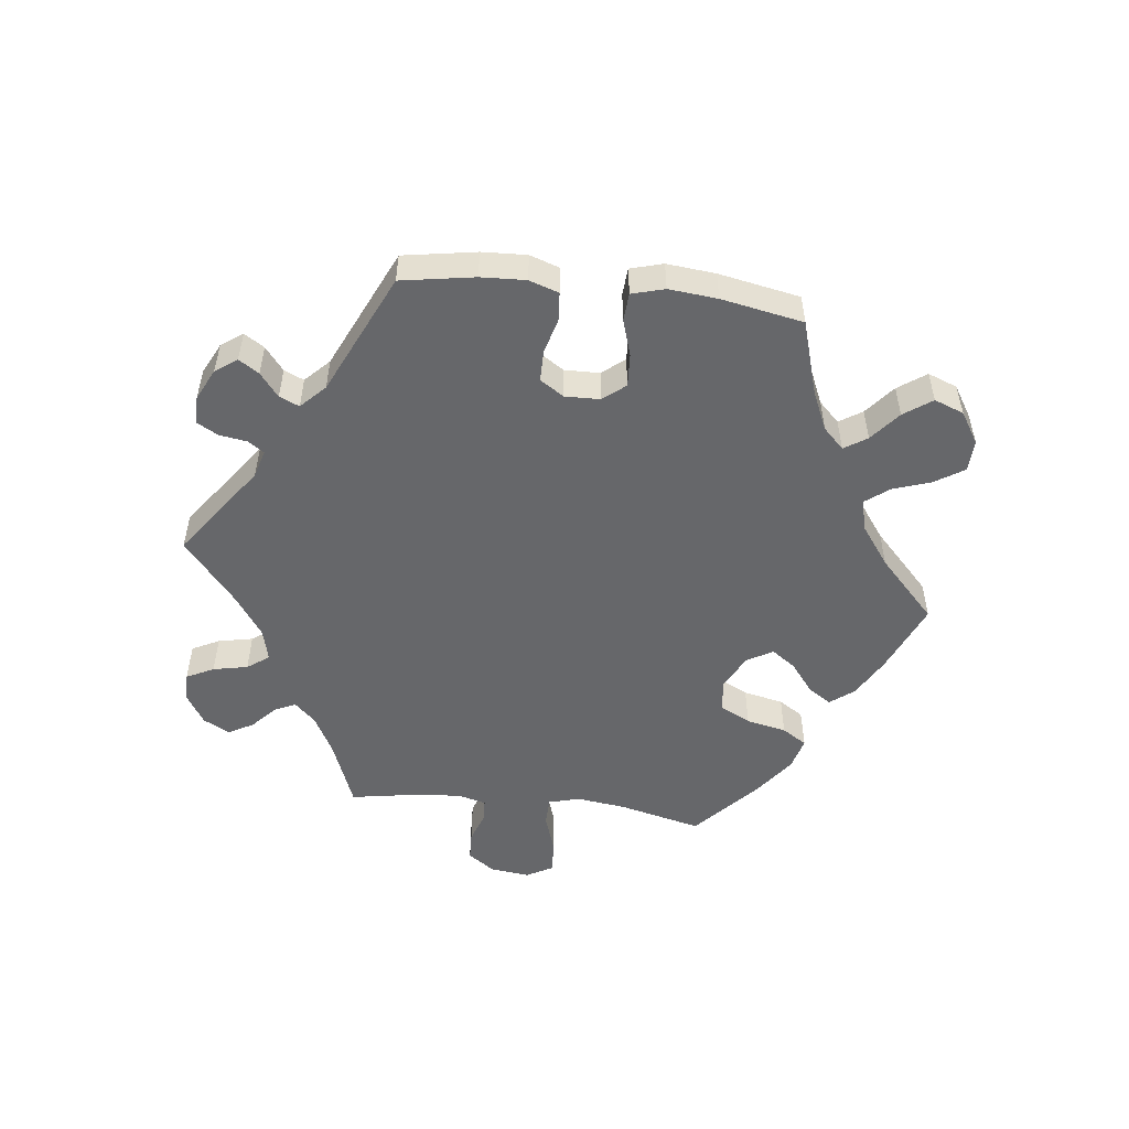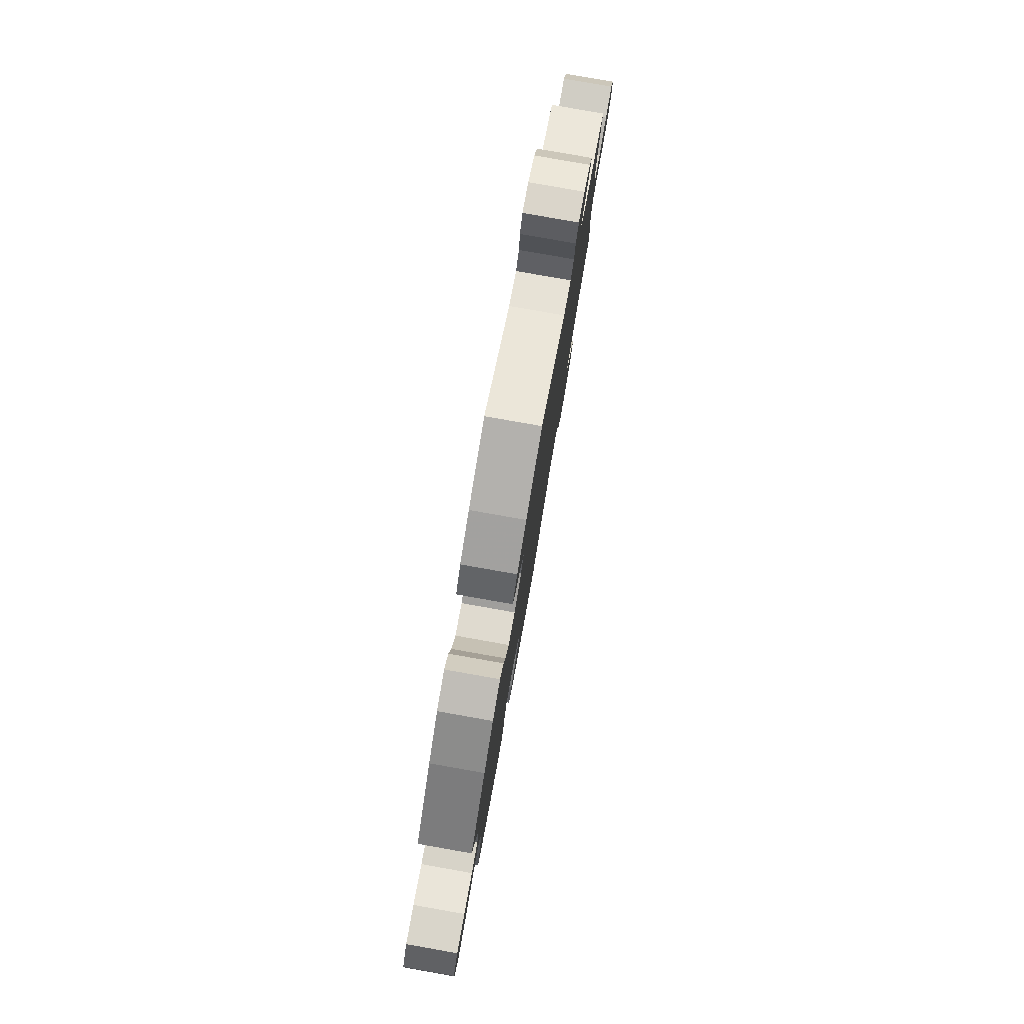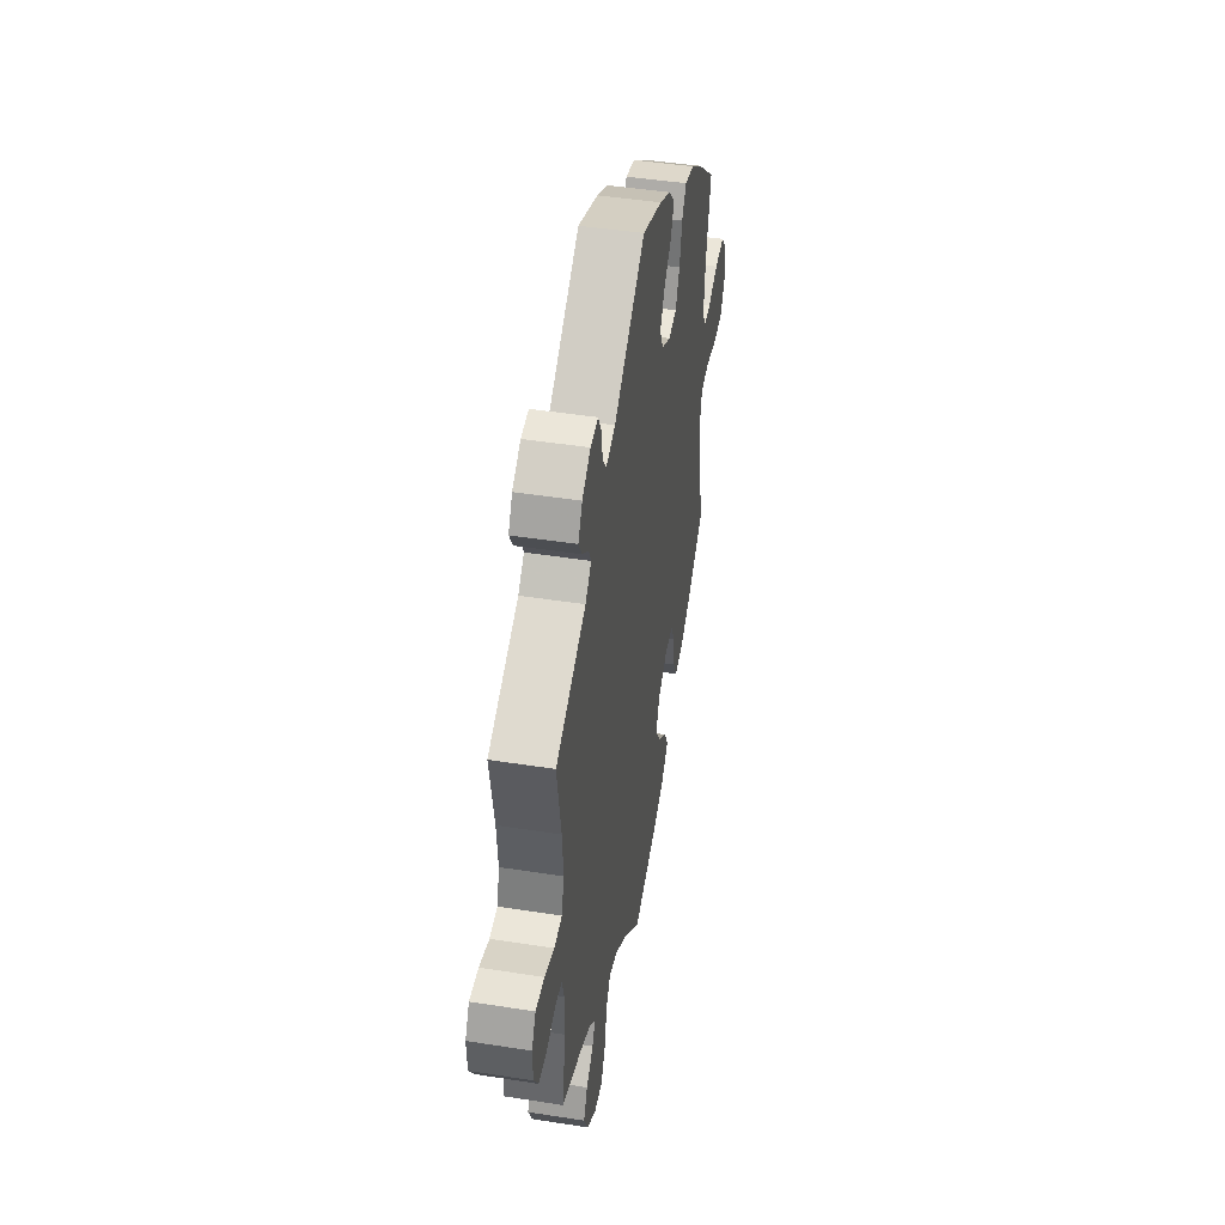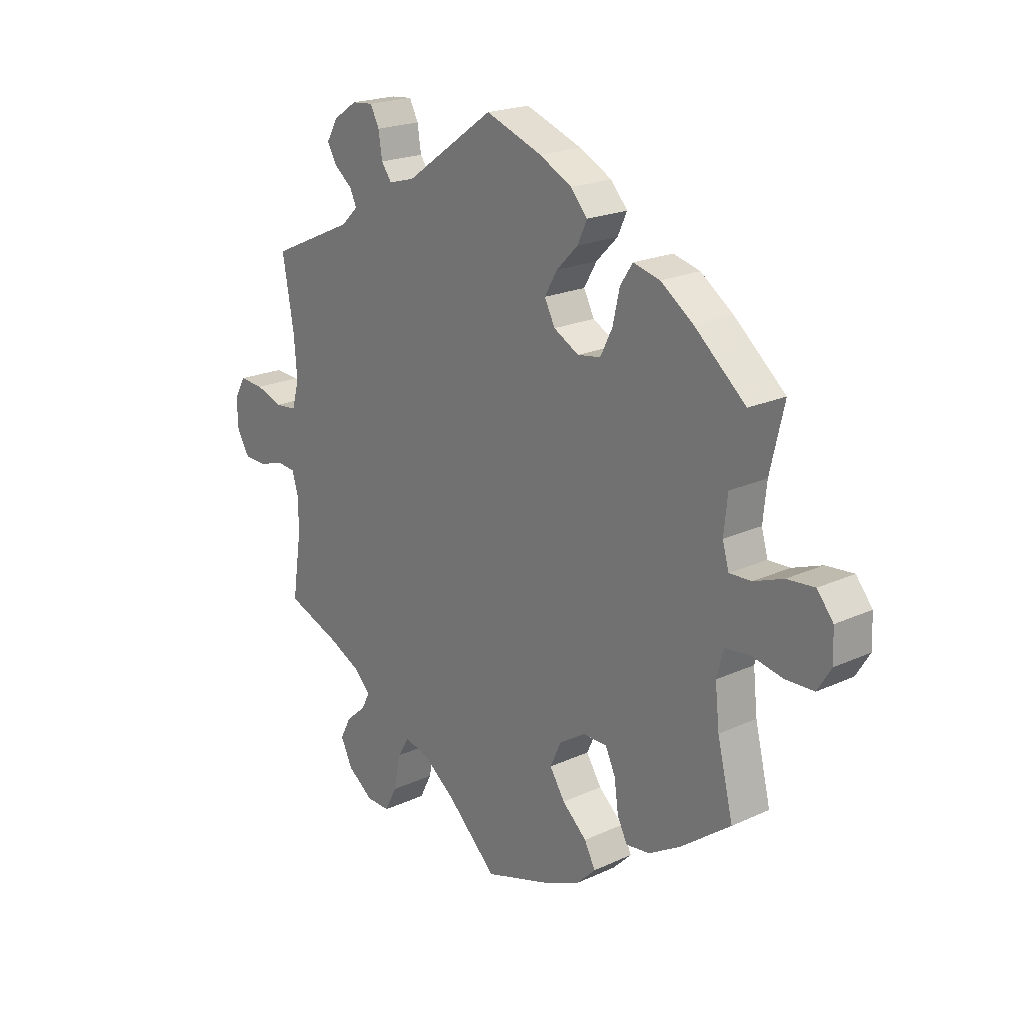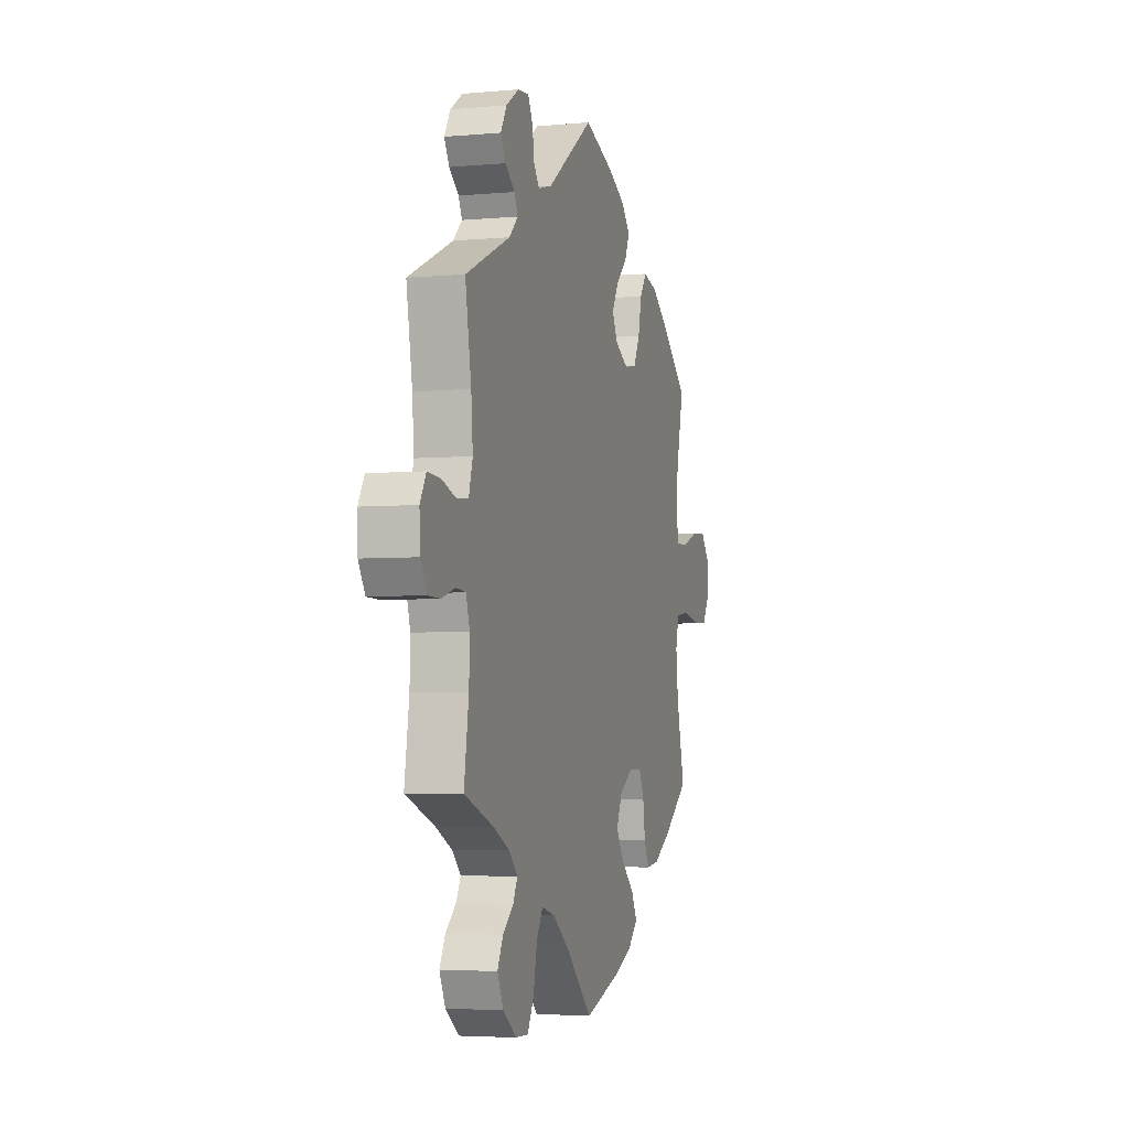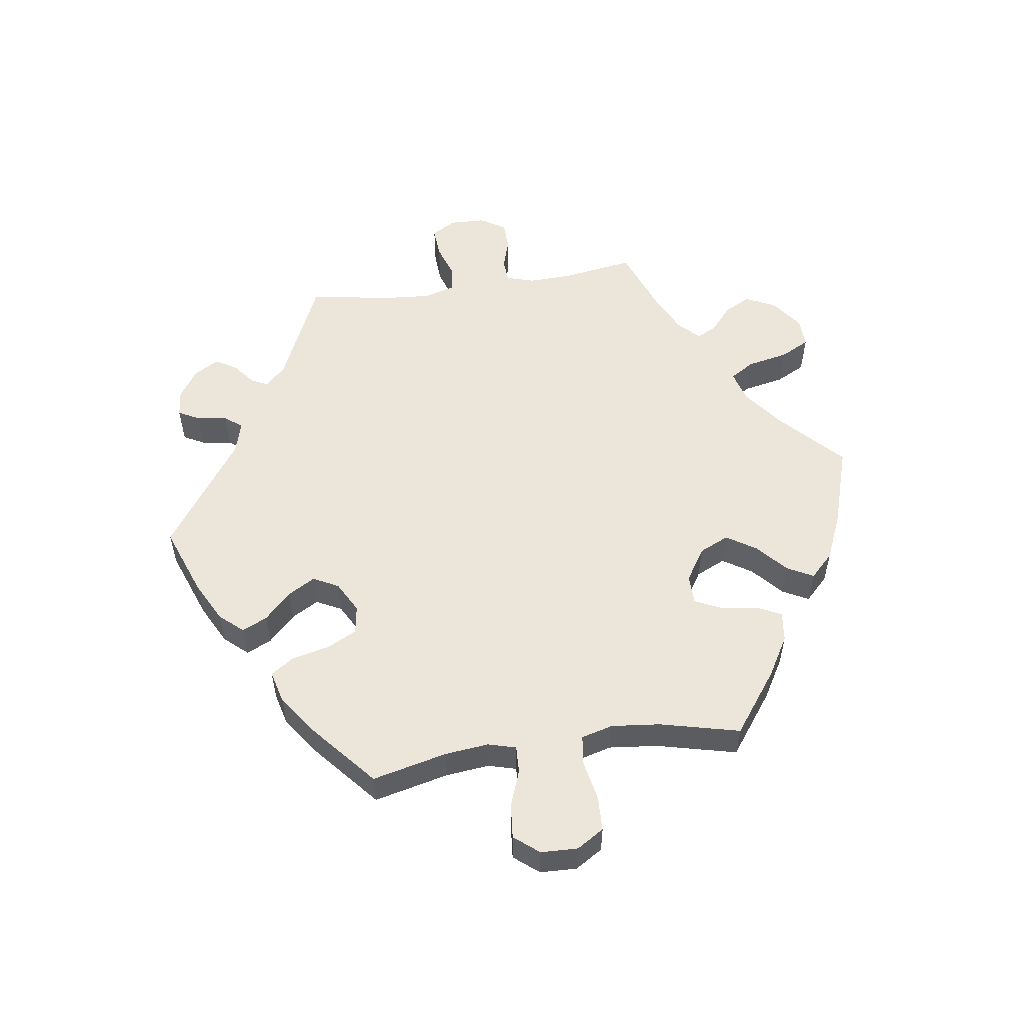
<metadata>
{"format":"obj","ext":"obj","renderer":"f3d","projection":"perspective","resolution":1024,"background":"white","views":[{"elev":-52.1,"azim":23.2,"up":"+Y"},{"elev":80.0,"azim":100.0,"up":"+Z"},{"elev":45.2,"azim":-79.7,"up":"+Z"},{"elev":20.7,"azim":50.3,"up":"+Z"},{"elev":-4.2,"azim":-73.5,"up":"+Z"},{"elev":54.5,"azim":81.6,"up":"+Y"}]}
</metadata>
<code>
v -0.484 0.07 -0.177
v -0.482 0.07 -0.11
v -0.495 0.07 -0.067
v -0.531 0.07 -0.064
v -0.579 0.07 -0.079
v -0.623 0.07 -0.078
v -0.647 0.07 -0.039
v -0.649 0.07 0.016
v -0.627 0.07 0.054
v -0.58 0.07 0.051
v -0.528 0.07 0.034
v -0.487 0.07 0.038
v -0.473 0.07 0.087
v -0.479 0.07 0.162
v -0.501 0.07 0.288
v -0.339 0.07 0.361
v -0.307 0.07 0.392
v -0.32 0.07 0.419
v -0.354 0.07 0.446
v -0.373 0.07 0.478
v -0.351 0.07 0.516
v -0.306 0.07 0.546
v -0.265 0.07 0.55
v -0.248 0.07 0.517
v -0.241 0.07 0.471
v -0.221 0.07 0.444
v -0.171 0.07 0.458
v -0.001 0.07 0.578
v 0.107 0.07 0.538
v 0.169 0.07 0.506
v 0.201 0.07 0.47
v 0.183 0.07 0.431
v 0.142 0.07 0.39
v 0.118 0.07 0.348
v 0.138 0.07 0.309
v 0.186 0.07 0.283
v 0.23 0.07 0.29
v 0.253 0.07 0.336
v 0.266 0.07 0.394
v 0.29 0.07 0.43
v 0.341 0.07 0.417
v 0.403 0.07 0.373
v 0.501 0.07 0.289
v 0.474 0.07 0.173
v 0.467 0.07 0.106
v 0.479 0.07 0.063
v 0.521 0.07 0.065
v 0.577 0.07 0.086
v 0.63 0.07 0.091
v 0.661 0.07 0.053
v 0.663 0.07 -0.004
v 0.637 0.07 -0.046
v 0.583 0.07 -0.048
v 0.523 0.07 -0.036
v 0.476 0.07 -0.042
v 0.463 0.07 -0.091
v 0.471 0.07 -0.166
v 0.501 0.07 -0.289
v 0.406 0.07 -0.36
v 0.345 0.07 -0.396
v 0.299 0.07 -0.402
v 0.28 0.07 -0.364
v 0.272 0.07 -0.307
v 0.253 0.07 -0.266
v 0.207 0.07 -0.266
v 0.157 0.07 -0.298
v 0.136 0.07 -0.344
v 0.165 0.07 -0.389
v 0.212 0.07 -0.431
v 0.233 0.07 -0.471
v 0.197 0.07 -0.507
v 0.126 0.07 -0.538
v 0 0.07 -0.578
v -0.095 0.07 -0.488
v -0.156 0.07 -0.442
v -0.204 0.07 -0.429
v -0.227 0.07 -0.466
v -0.24 0.07 -0.53
v -0.263 0.07 -0.575
v -0.309 0.07 -0.574
v -0.358 0.07 -0.538
v -0.38 0.07 -0.492
v -0.359 0.07 -0.452
v -0.321 0.07 -0.419
v -0.305 0.07 -0.388
v -0.336 0.07 -0.357
v -0.396 0.07 -0.328
v -0.501 0.07 -0.289
v -0.484 0 -0.177
v -0.482 0 -0.11
v -0.495 0 -0.067
v -0.531 0 -0.064
v -0.579 0 -0.079
v -0.623 0 -0.078
v -0.647 0 -0.039
v -0.649 0 0.016
v -0.627 0 0.054
v -0.58 0 0.051
v -0.528 0 0.034
v -0.487 0 0.038
v -0.473 0 0.087
v -0.479 0 0.162
v -0.501 0 0.288
v -0.339 0 0.361
v -0.307 0 0.392
v -0.32 0 0.419
v -0.354 0 0.446
v -0.373 0 0.478
v -0.351 0 0.516
v -0.306 0 0.546
v -0.265 0 0.55
v -0.248 0 0.517
v -0.241 0 0.471
v -0.221 0 0.444
v -0.171 0 0.458
v -0.001 0 0.578
v 0.107 0 0.538
v 0.169 0 0.506
v 0.201 0 0.47
v 0.183 0 0.431
v 0.142 0 0.39
v 0.118 0 0.348
v 0.138 0 0.309
v 0.186 0 0.283
v 0.23 0 0.29
v 0.253 0 0.336
v 0.266 0 0.394
v 0.29 0 0.43
v 0.341 0 0.417
v 0.403 0 0.373
v 0.501 0 0.289
v 0.474 0 0.173
v 0.467 0 0.106
v 0.479 0 0.063
v 0.521 0 0.065
v 0.577 0 0.086
v 0.63 0 0.091
v 0.661 0 0.053
v 0.663 0 -0.004
v 0.637 0 -0.046
v 0.583 0 -0.048
v 0.523 0 -0.036
v 0.476 0 -0.042
v 0.463 0 -0.091
v 0.471 0 -0.166
v 0.501 0 -0.289
v 0.406 0 -0.36
v 0.345 0 -0.396
v 0.299 0 -0.402
v 0.28 0 -0.364
v 0.272 0 -0.307
v 0.253 0 -0.266
v 0.207 0 -0.266
v 0.157 0 -0.298
v 0.136 0 -0.344
v 0.165 0 -0.389
v 0.212 0 -0.431
v 0.233 0 -0.471
v 0.197 0 -0.507
v 0.126 0 -0.538
v 0 0 -0.578
v -0.095 0 -0.488
v -0.156 0 -0.442
v -0.204 0 -0.429
v -0.227 0 -0.466
v -0.24 0 -0.53
v -0.263 0 -0.575
v -0.309 0 -0.574
v -0.358 0 -0.538
v -0.38 0 -0.492
v -0.359 0 -0.452
v -0.321 0 -0.419
v -0.305 0 -0.388
v -0.336 0 -0.357
v -0.396 0 -0.328
v -0.501 0 -0.289
f 87 88 1
f 86 87 1 2
f 85 86 2 3
f 81 82 83 84
f 81 84 85
f 80 81 85
f 77 78 79 80
f 76 77 80 85
f 75 76 85 3
f 71 72 73 74
f 71 74 75 3
f 68 69 70 71
f 67 68 71 3
f 60 61 62 63
f 60 63 64
f 57 58 59 60
f 56 57 60 64
f 55 56 64 65
f 51 52 53 54
f 51 54 55
f 50 51 55
f 47 48 49 50
f 46 47 50 55
f 45 46 55 65
f 41 42 43 44
f 38 39 40 41
f 37 38 41 44
f 36 37 44 45
f 30 31 32 33
f 30 33 34
f 27 28 29 30
f 26 27 30 34
f 22 23 24 25
f 22 25 26
f 21 22 26
f 18 19 20 21
f 17 18 21 26
f 16 17 26 34
f 14 15 16 34
f 8 9 10 11
f 8 11 12
f 7 8 12
f 4 5 6 7
f 3 4 7 12
f 66 67 3 12
f 35 36 45 65
f 13 14 34 35
f 35 65 66
f 12 13 35 66
f 89 176 175
f 90 89 175 174
f 91 90 174 173
f 172 171 170 169
f 173 172 169
f 173 169 168
f 168 167 166 165
f 173 168 165 164
f 91 173 164 163
f 162 161 160 159
f 91 163 162 159
f 159 158 157 156
f 91 159 156 155
f 151 150 149 148
f 152 151 148
f 148 147 146 145
f 152 148 145 144
f 153 152 144 143
f 142 141 140 139
f 143 142 139
f 143 139 138
f 138 137 136 135
f 143 138 135 134
f 153 143 134 133
f 132 131 130 129
f 129 128 127 126
f 132 129 126 125
f 133 132 125 124
f 121 120 119 118
f 122 121 118
f 118 117 116 115
f 122 118 115 114
f 113 112 111 110
f 114 113 110
f 114 110 109
f 109 108 107 106
f 114 109 106 105
f 122 114 105 104
f 122 104 103 102
f 99 98 97 96
f 100 99 96
f 100 96 95
f 95 94 93 92
f 100 95 92 91
f 100 91 155 154
f 153 133 124 123
f 123 122 102 101
f 154 153 123
f 154 123 101 100
f 1 89 90 2
f 2 90 91 3
f 3 91 92 4
f 4 92 93 5
f 5 93 94 6
f 6 94 95 7
f 7 95 96 8
f 8 96 97 9
f 9 97 98 10
f 10 98 99 11
f 11 99 100 12
f 12 100 101 13
f 13 101 102 14
f 14 102 103 15
f 15 103 104 16
f 16 104 105 17
f 17 105 106 18
f 18 106 107 19
f 19 107 108 20
f 20 108 109 21
f 21 109 110 22
f 22 110 111 23
f 23 111 112 24
f 24 112 113 25
f 25 113 114 26
f 26 114 115 27
f 27 115 116 28
f 28 116 117 29
f 29 117 118 30
f 30 118 119 31
f 31 119 120 32
f 32 120 121 33
f 33 121 122 34
f 34 122 123 35
f 35 123 124 36
f 36 124 125 37
f 37 125 126 38
f 38 126 127 39
f 39 127 128 40
f 40 128 129 41
f 41 129 130 42
f 42 130 131 43
f 43 131 132 44
f 44 132 133 45
f 45 133 134 46
f 46 134 135 47
f 47 135 136 48
f 48 136 137 49
f 49 137 138 50
f 50 138 139 51
f 51 139 140 52
f 52 140 141 53
f 53 141 142 54
f 54 142 143 55
f 55 143 144 56
f 56 144 145 57
f 57 145 146 58
f 58 146 147 59
f 59 147 148 60
f 60 148 149 61
f 61 149 150 62
f 62 150 151 63
f 63 151 152 64
f 64 152 153 65
f 65 153 154 66
f 66 154 155 67
f 67 155 156 68
f 68 156 157 69
f 69 157 158 70
f 70 158 159 71
f 71 159 160 72
f 72 160 161 73
f 73 161 162 74
f 74 162 163 75
f 75 163 164 76
f 76 164 165 77
f 77 165 166 78
f 78 166 167 79
f 79 167 168 80
f 80 168 169 81
f 81 169 170 82
f 82 170 171 83
f 83 171 172 84
f 84 172 173 85
f 85 173 174 86
f 86 174 175 87
f 87 175 176 88
f 88 176 89 1

</code>
